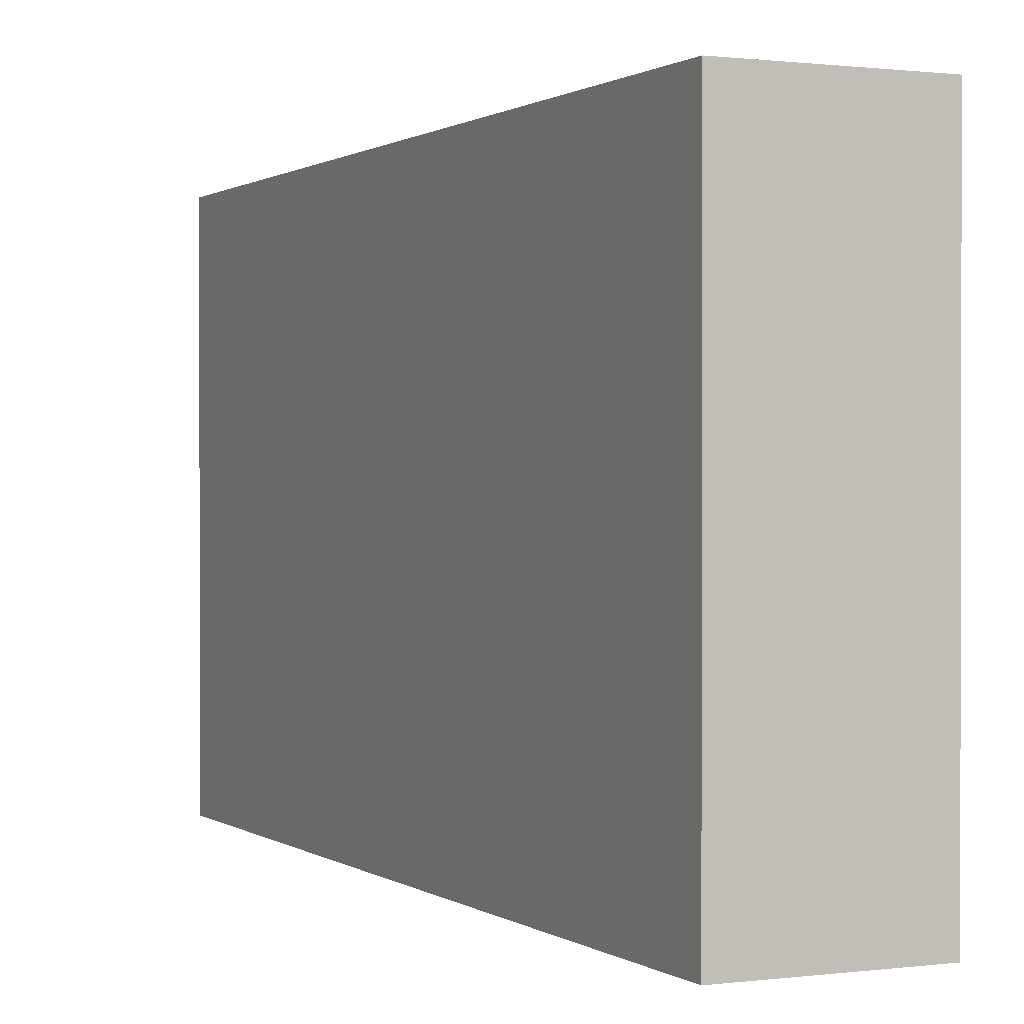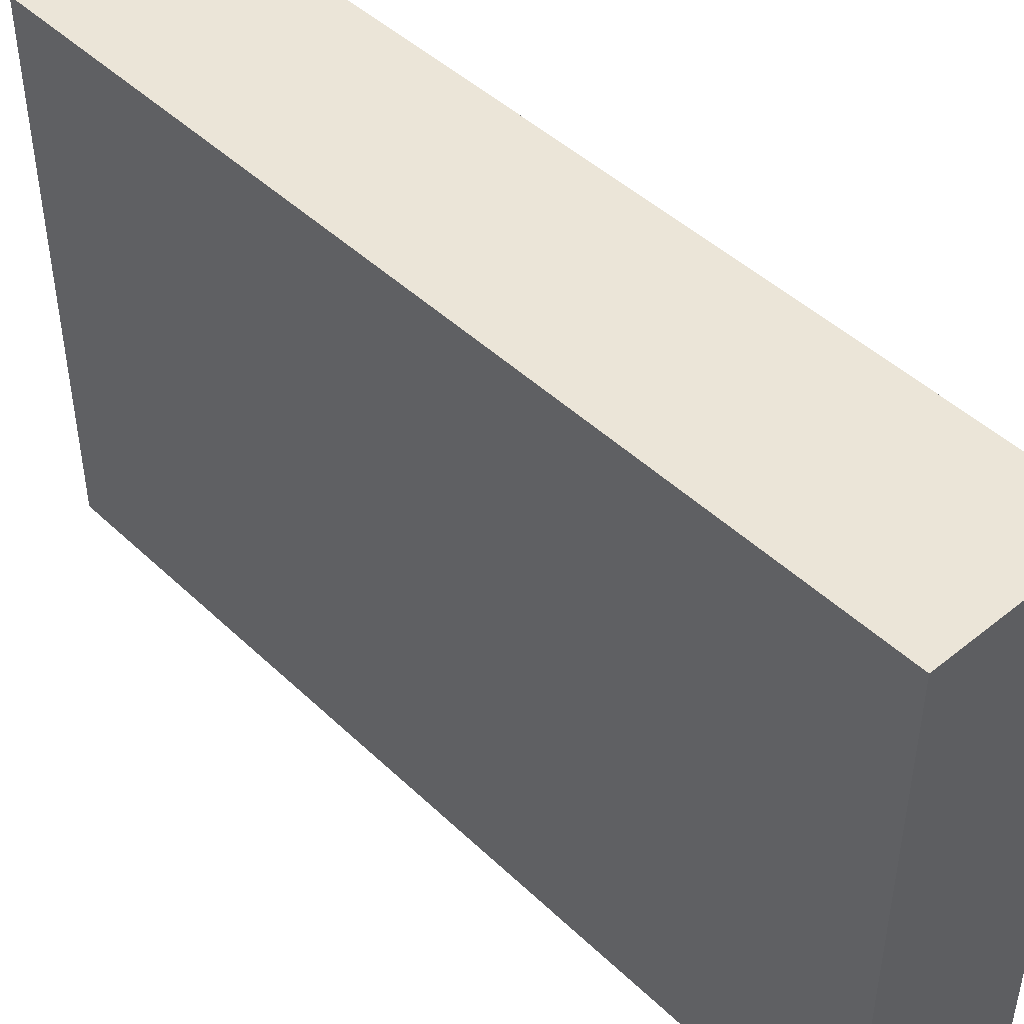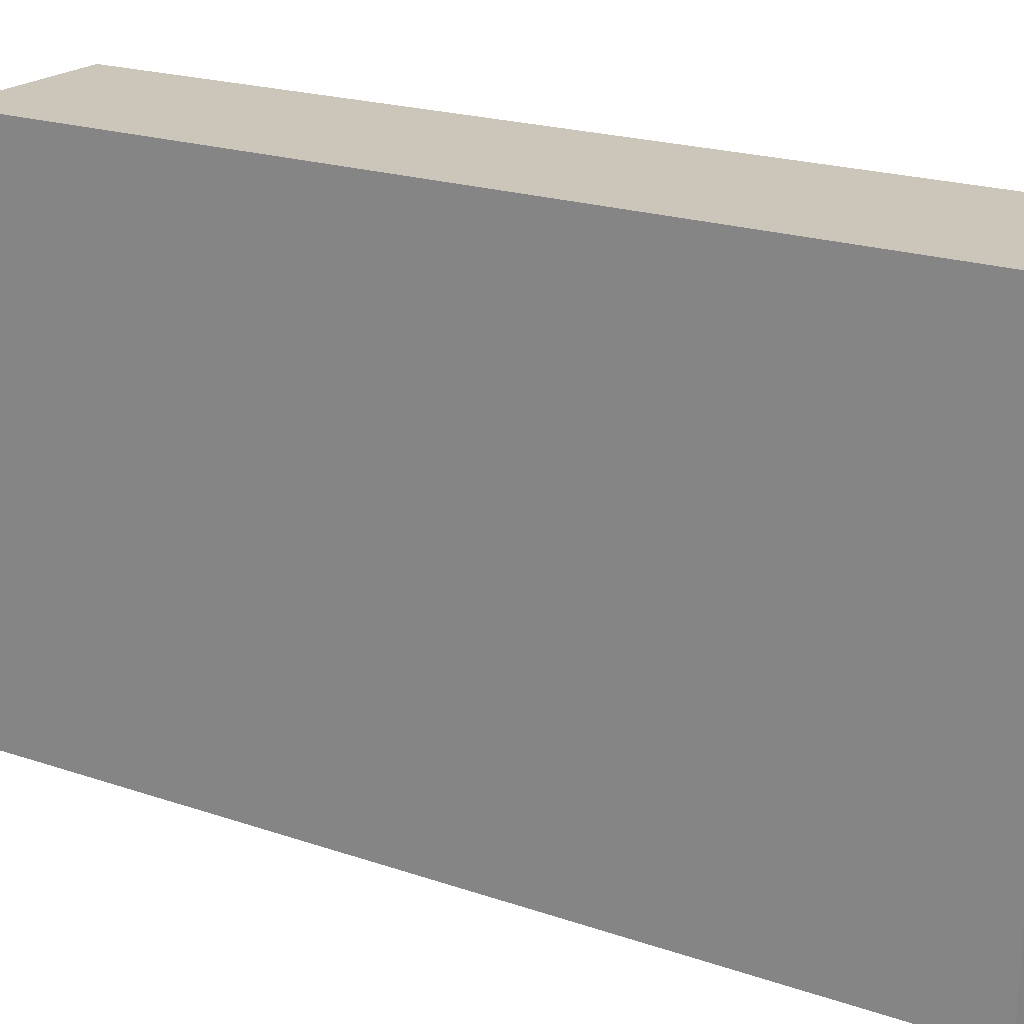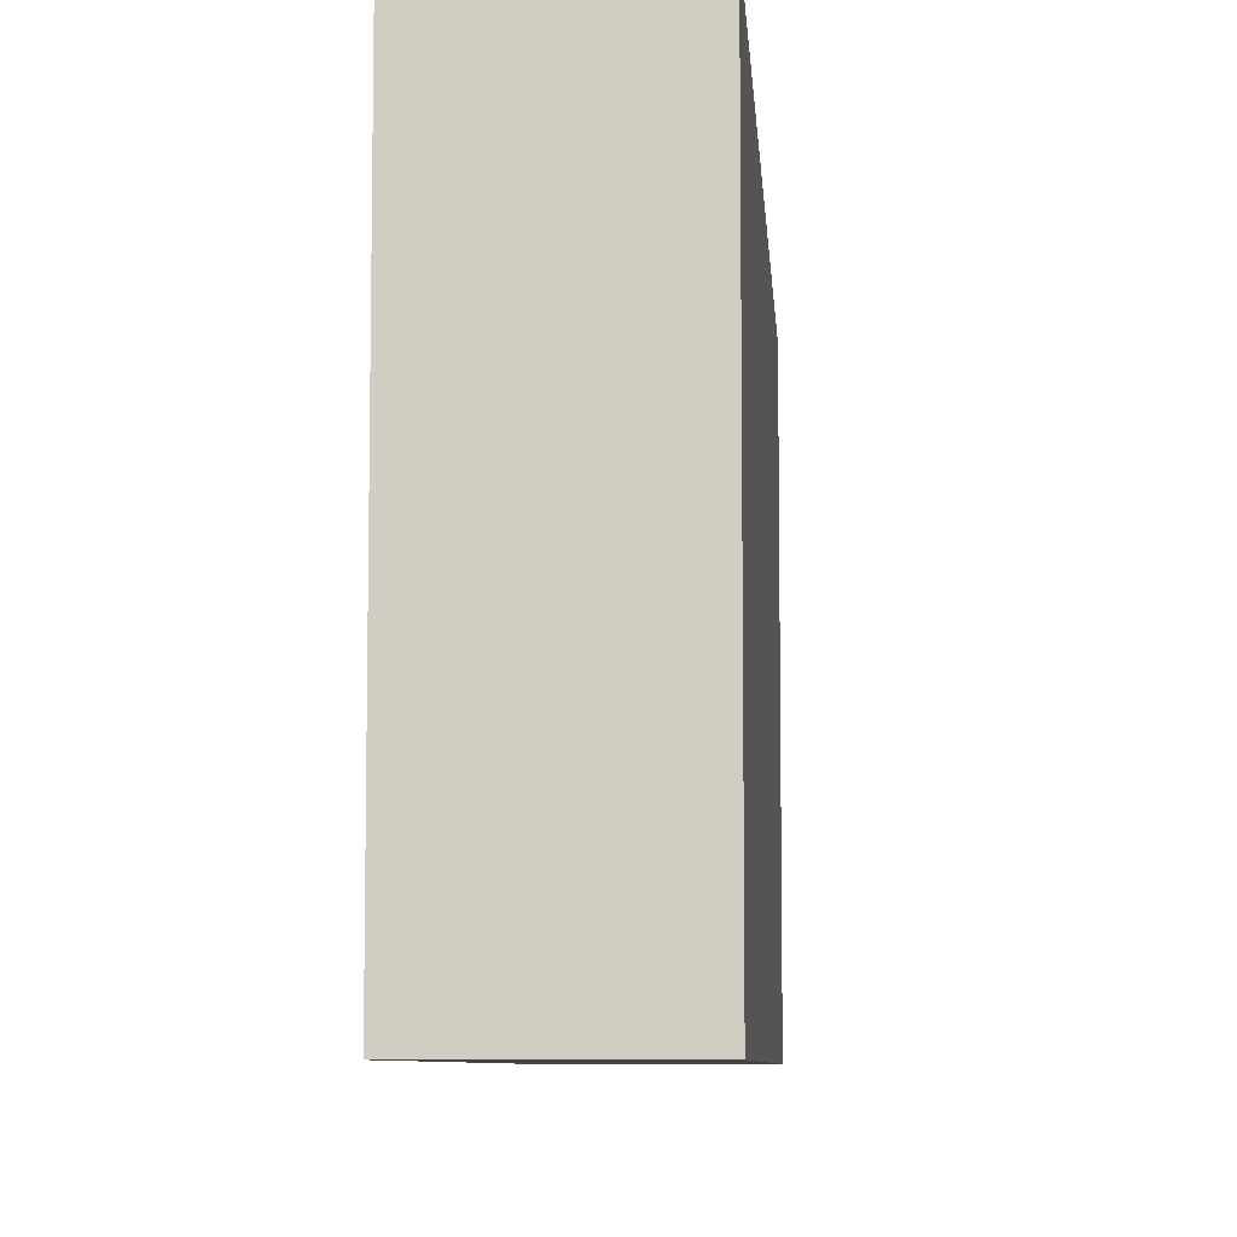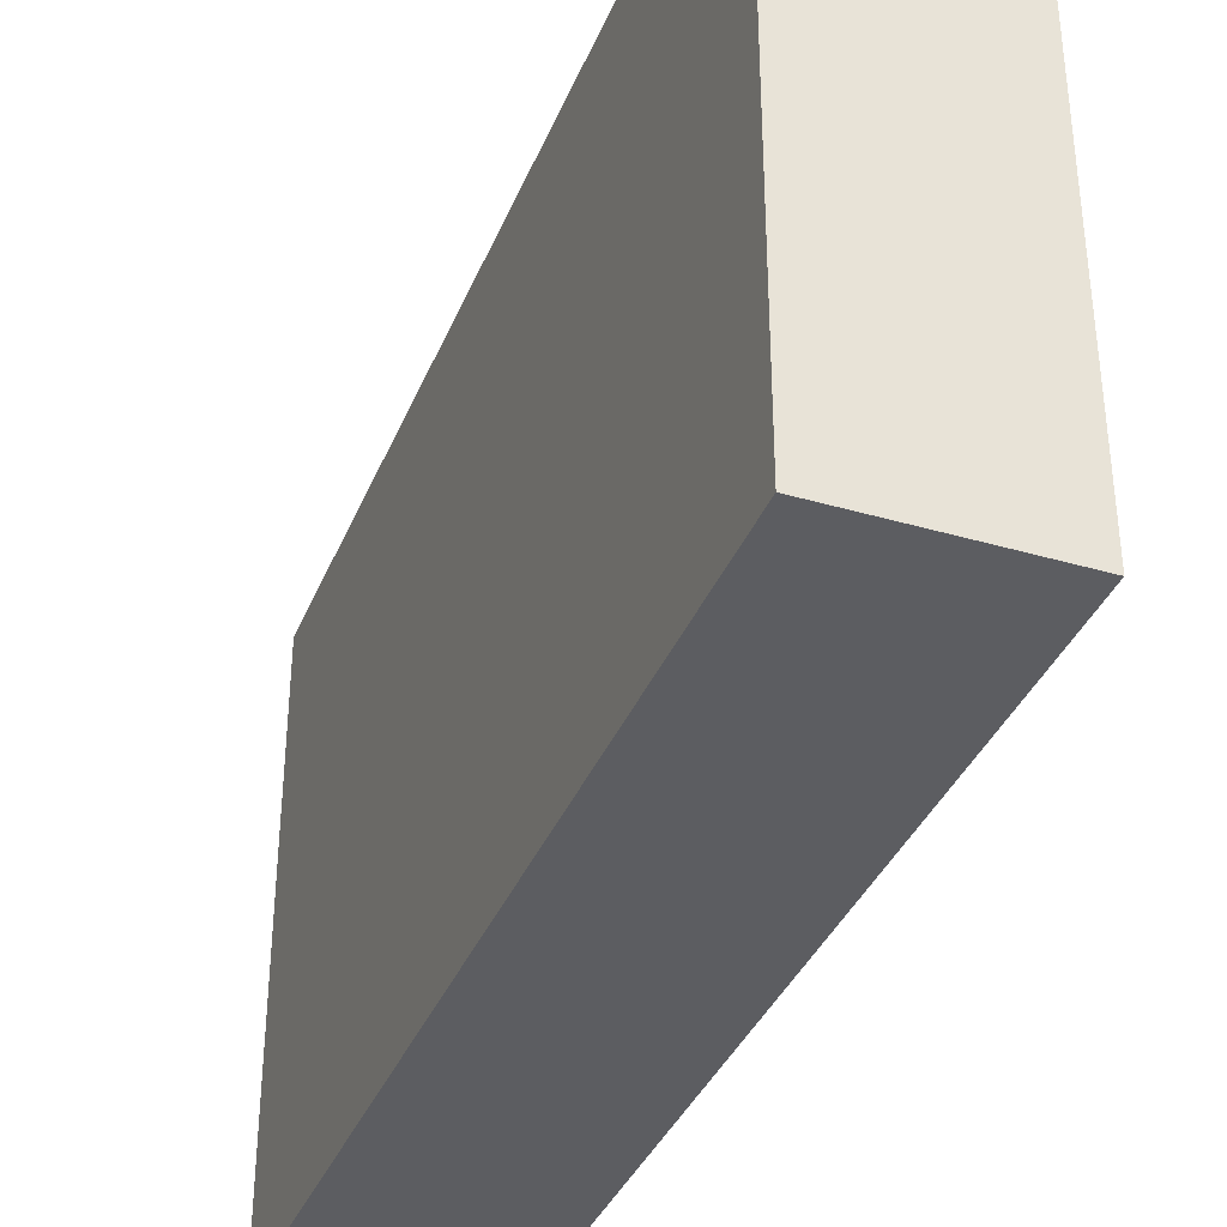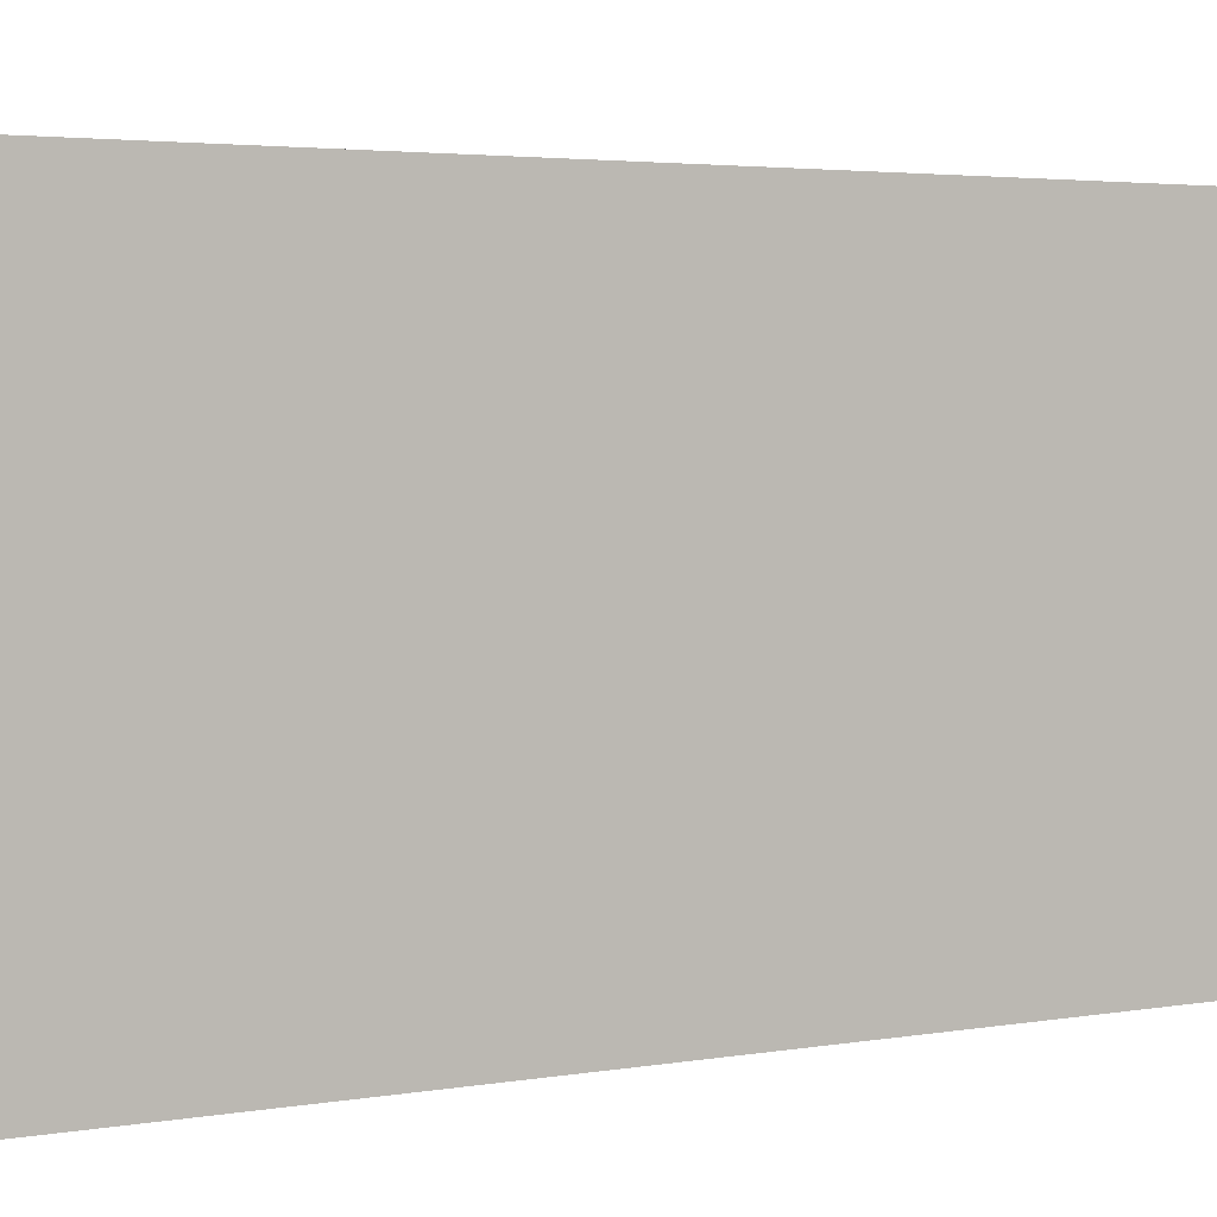
<metadata>
{"format":"obj","ext":"obj","renderer":"f3d","projection":"perspective","resolution":1024,"background":"white","views":[{"elev":0.7,"azim":154.8,"up":"+Z"},{"elev":45.8,"azim":-42.7,"up":"+Z"},{"elev":20.9,"azim":-58.5,"up":"+Z"},{"elev":-7.7,"azim":-176.1,"up":"+Z"},{"elev":-36.9,"azim":-20.7,"up":"+Z"},{"elev":3.5,"azim":60.4,"up":"+Z"}]}
</metadata>
<code>
v -2 -10 10
v 2 -10 10
v -2 10 10
v 2 10 10
v 2 -10 10
v 2 -10 -2
v 2 10 10
v 2 10 -2
v 2 -10 -2
v -2 -10 -2
v 2 10 -2
v -2 10 -2
v -2 -10 -2
v -2 -10 10
v -2 10 -2
v -2 10 10
v -2 10 10
v 2 10 10
v -2 10 -2
v 2 10 -2
v -2 -10 -2
v 2 -10 -2
v -2 -10 10
v 2 -10 10
g submesh0
f 1 2 3
f 2 4 3
f 5 6 7
f 6 8 7
f 9 10 11
f 10 12 11
f 13 14 15
f 14 16 15
f 17 18 19
f 18 20 19
f 21 22 23
f 22 24 23

</code>
